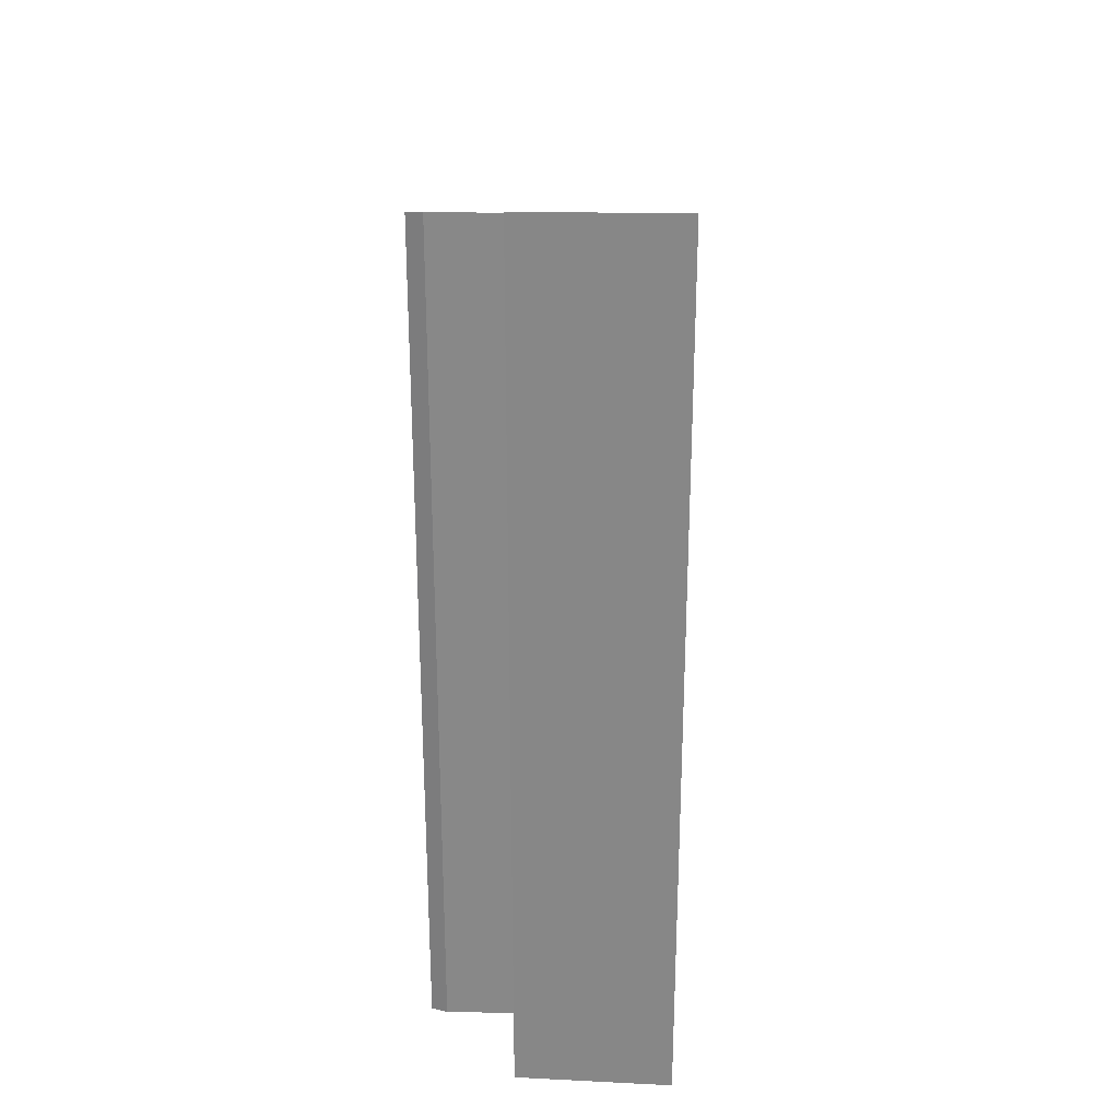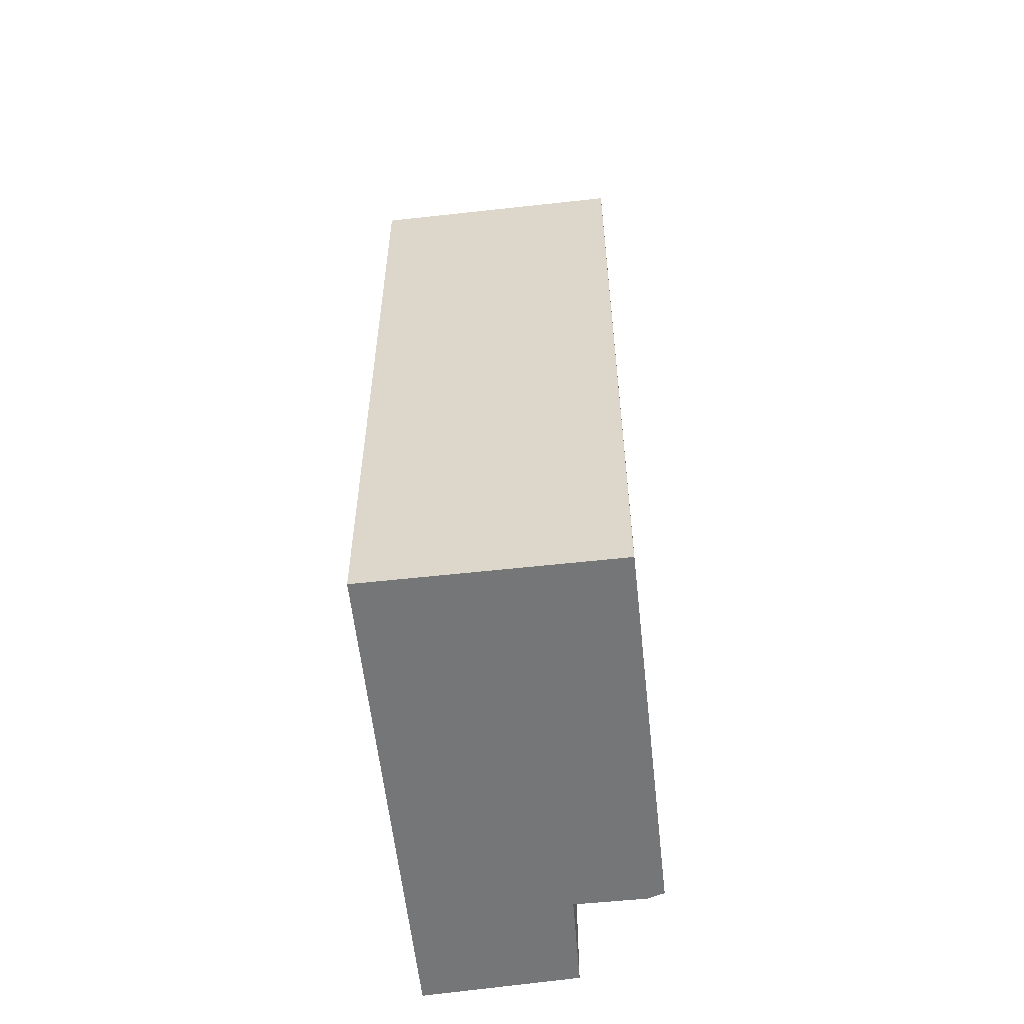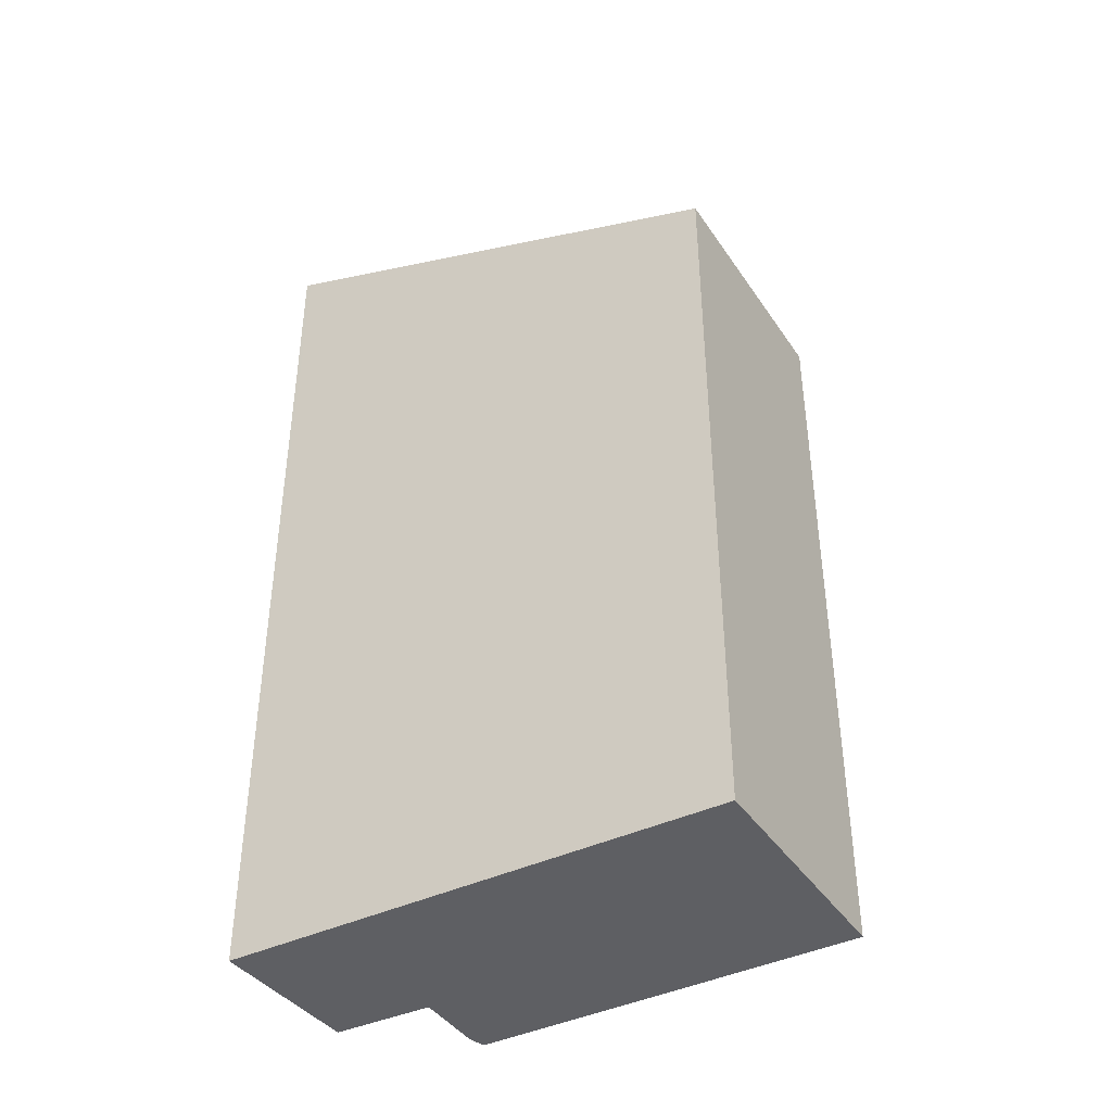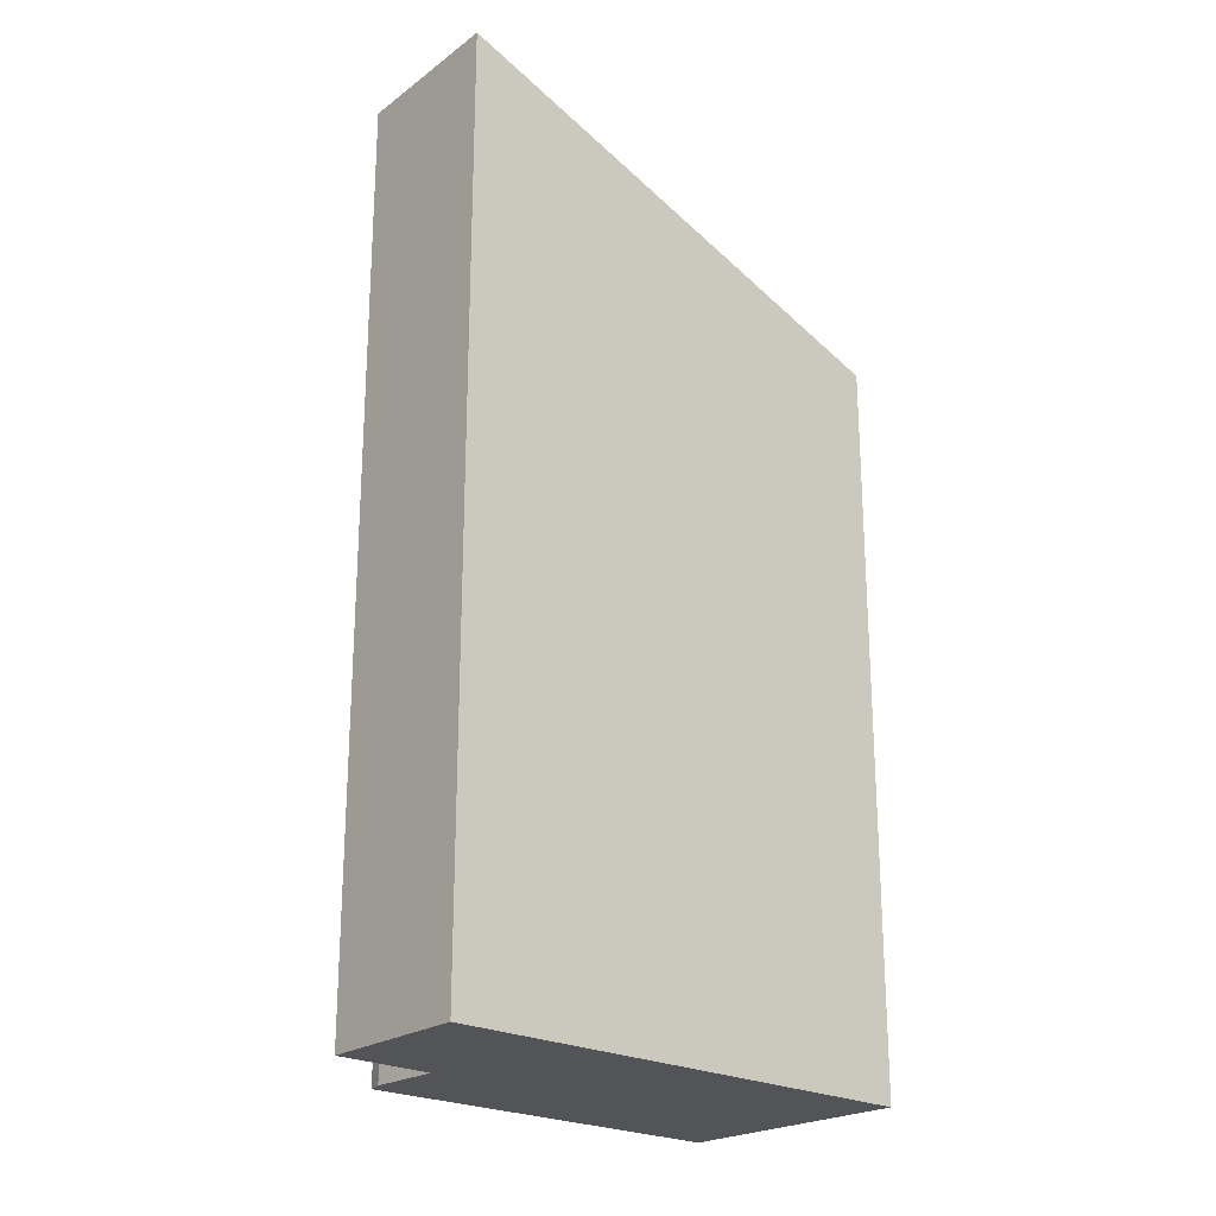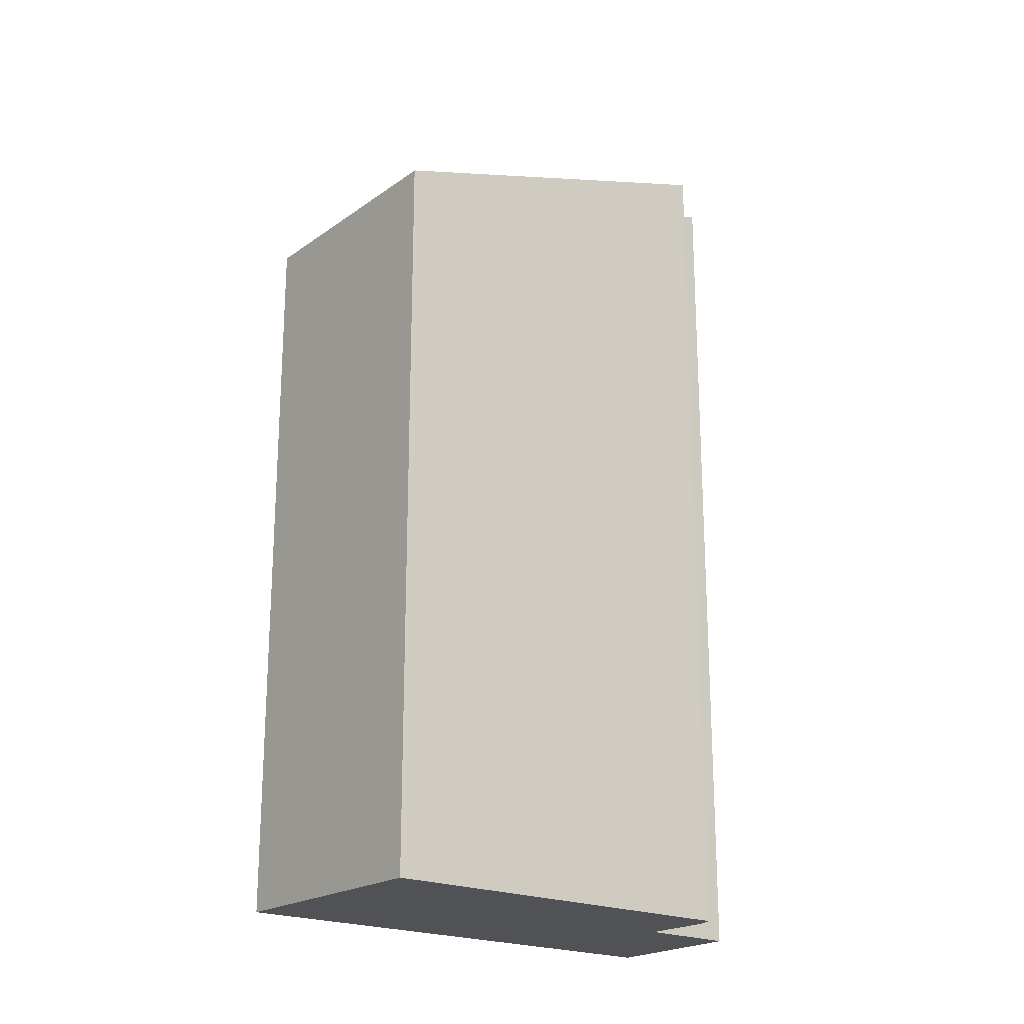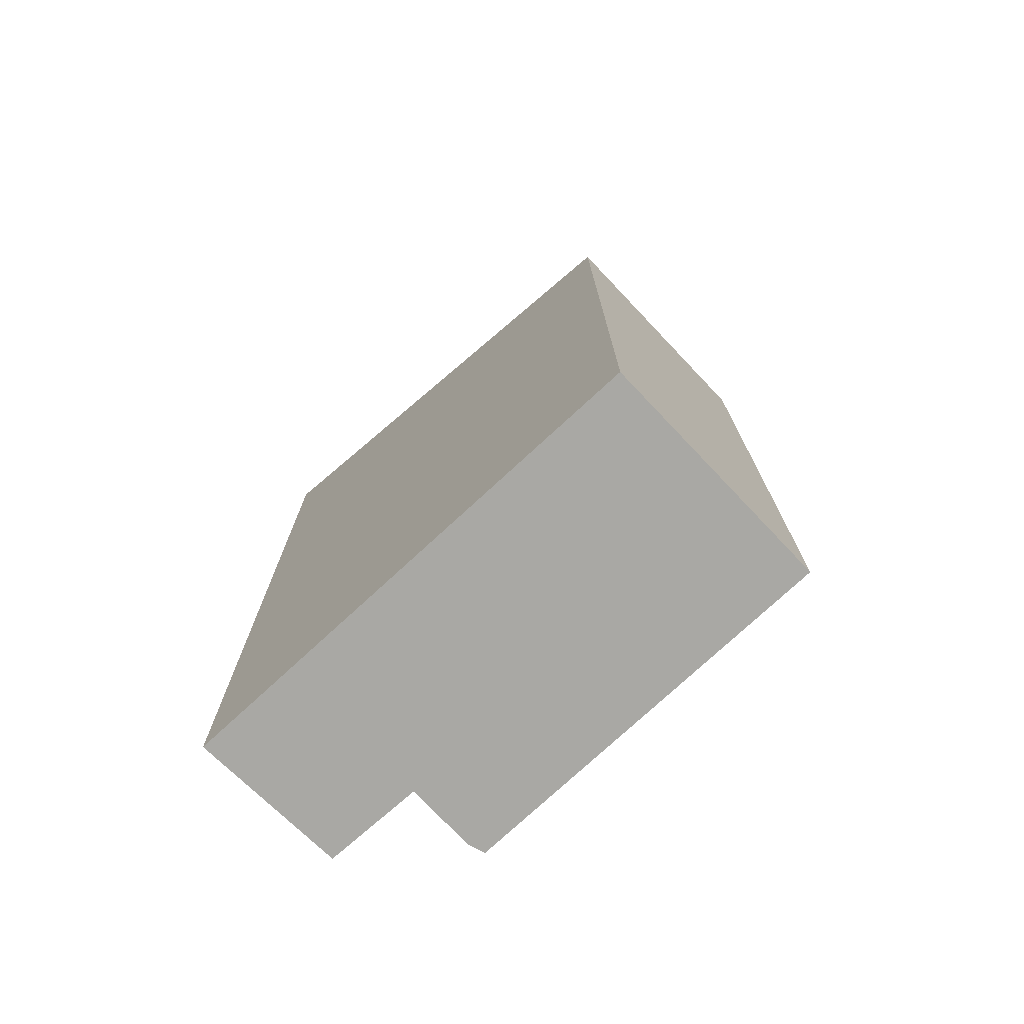
<metadata>
{"format":"obj","ext":"obj","renderer":"f3d","projection":"perspective","resolution":1024,"background":"white","views":[{"elev":26.9,"azim":-160.0,"up":"+Y"},{"elev":-56.8,"azim":24.8,"up":"+Y"},{"elev":-41.0,"azim":-41.0,"up":"+Y"},{"elev":-22.8,"azim":-113.9,"up":"+Y"},{"elev":-20.9,"azim":69.4,"up":"+Y"},{"elev":-74.9,"azim":-28.3,"up":"+Y"}]}
</metadata>
<code>
v  2.762 21.95 -0.769
v  4.557 21.14 1.26
v  3.711 21.93 -1.034
v  0 21.99 1.347e-15
v  0.042 21.95 0.124
v  3.731 18.23 10.89
v  9.647 18.01 9.642
v  9.688 17.97 9.773
v  3.989 17.97 11.64
v  6.639 21.1 0.699
v  6.219 21.14 0.701
v  6.219 -4.292e-17 0.701
v  4.557 -7.715e-17 1.26
v  3.711 6.331e-17 -1.034
v  0 0 0
v  2.762 4.709e-17 -0.769
v  6.639 -4.28e-17 0.699
v  9.647 -5.904e-16 9.642
v  9.688 -5.984e-16 9.773
v  3.989 -7.131e-16 11.64
v  0.042 -7.593e-18 0.124
v  3.731 -6.669e-16 10.89
g defaultobject
f 1 2 3
f 2 1 4
f 2 4 5
f 2 5 6
f 2 6 7
f 7 6 8
f 8 6 9
f 2 10 11
f 10 2 7
f 12 2 11
f 2 12 13
f 14 1 3
f 1 14 4
f 4 14 15
f 15 14 16
f 10 12 11
f 12 10 17
f 2 14 3
f 14 2 13
f 8 18 7
f 18 8 19
f 7 17 10
f 17 7 18
f 15 5 4
f 5 15 6
f 6 15 9
f 9 15 20
f 20 15 21
f 20 21 22
f 20 8 9
f 8 20 19
f 16 21 15
f 21 16 22
f 22 16 14
f 22 14 13
f 22 13 12
f 22 12 17
f 22 17 18
f 22 18 20
f 20 18 19

</code>
